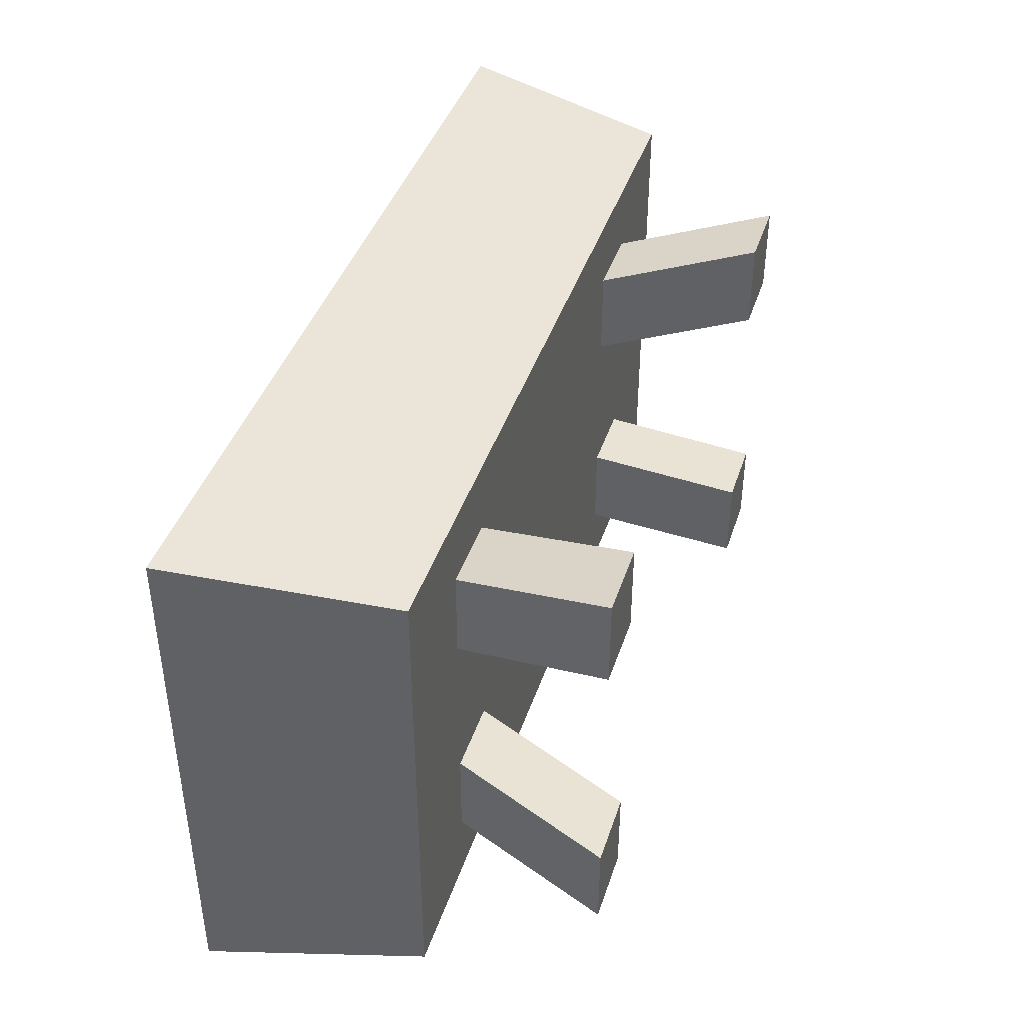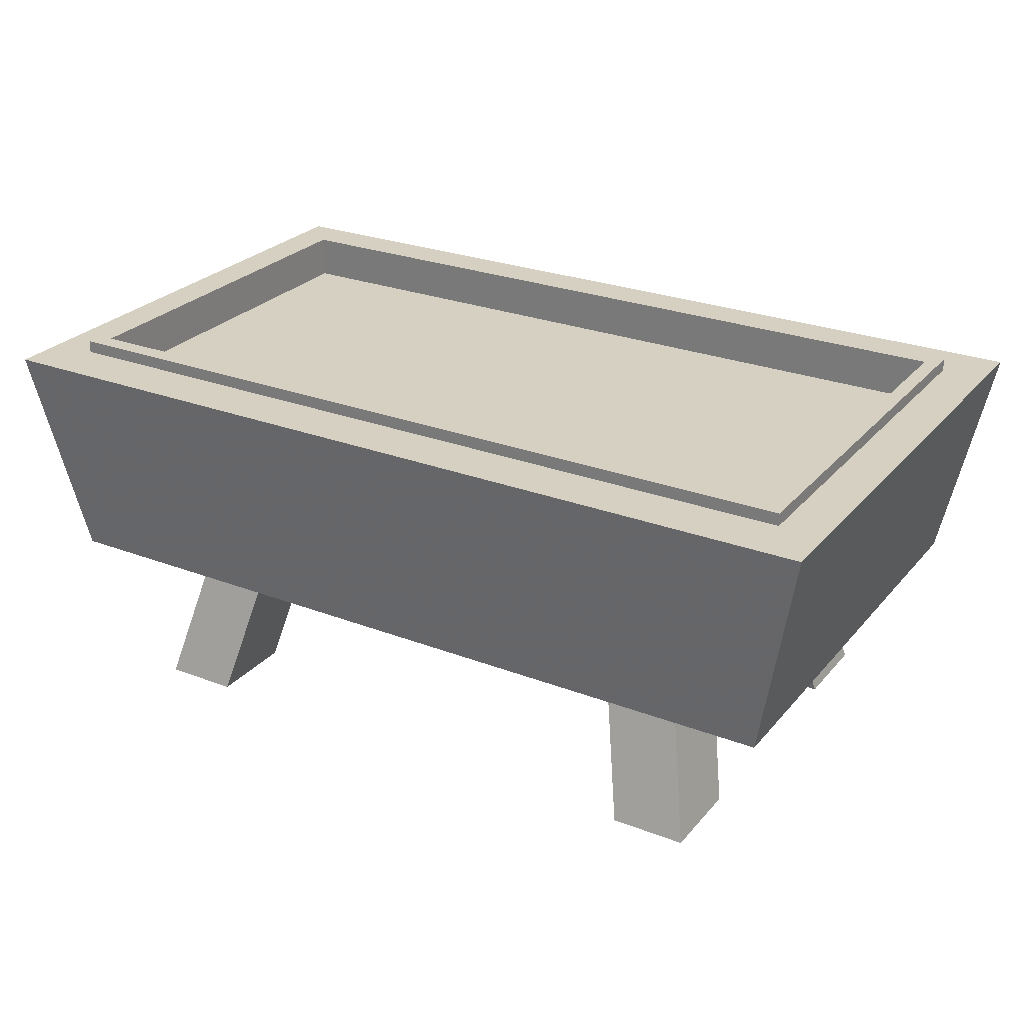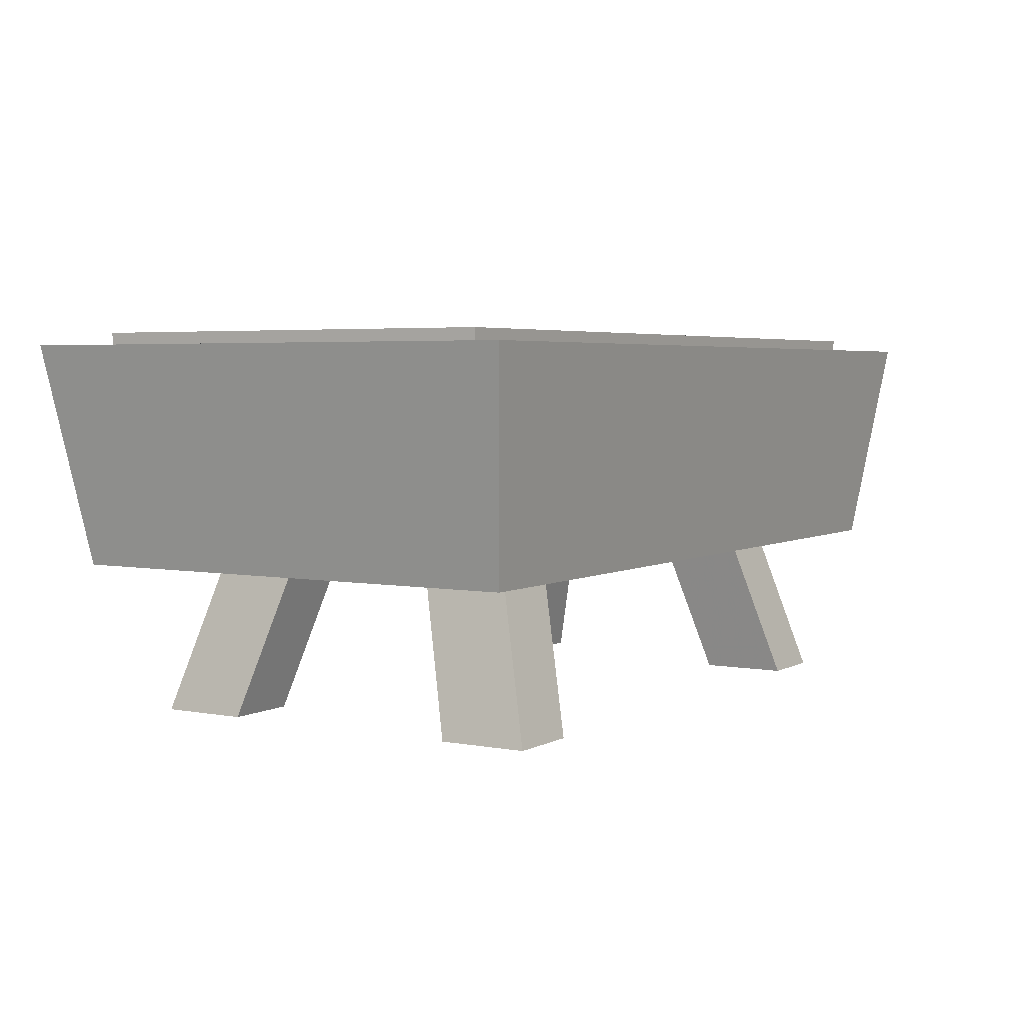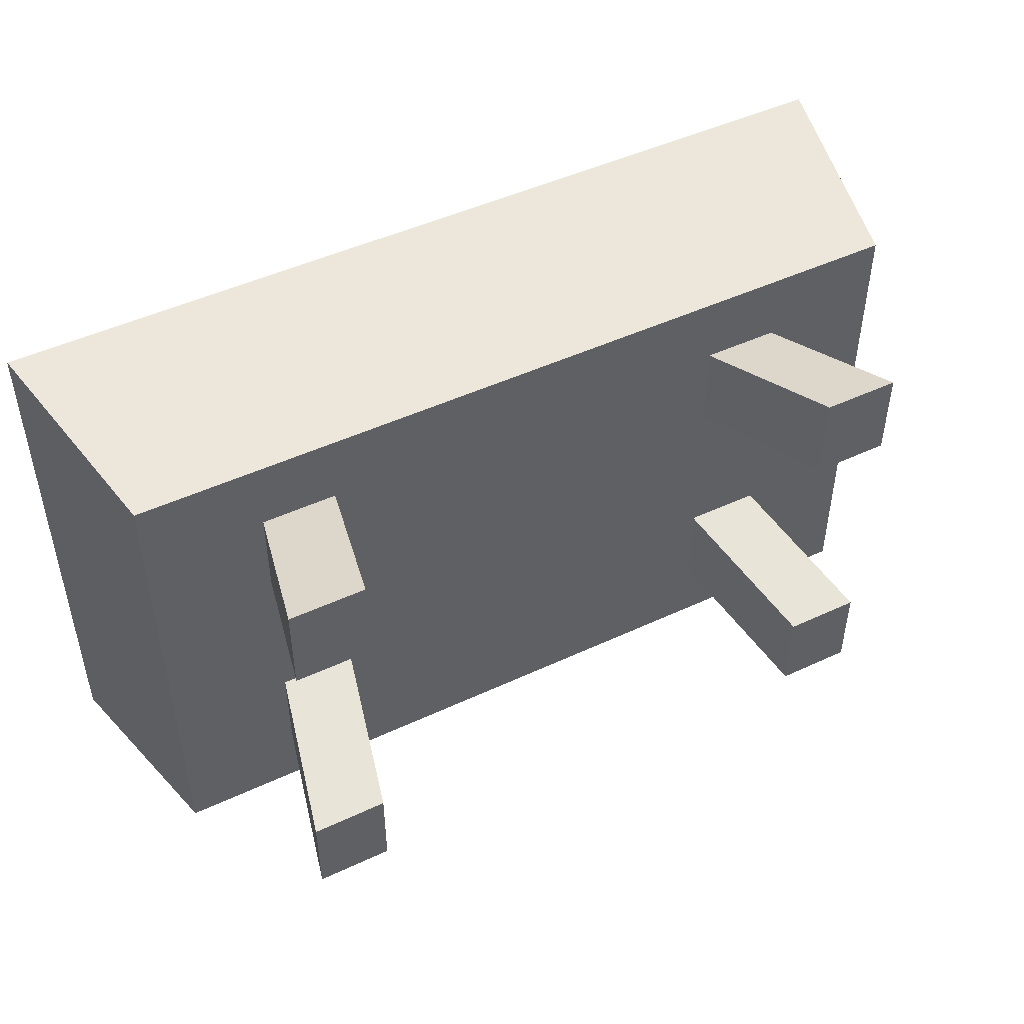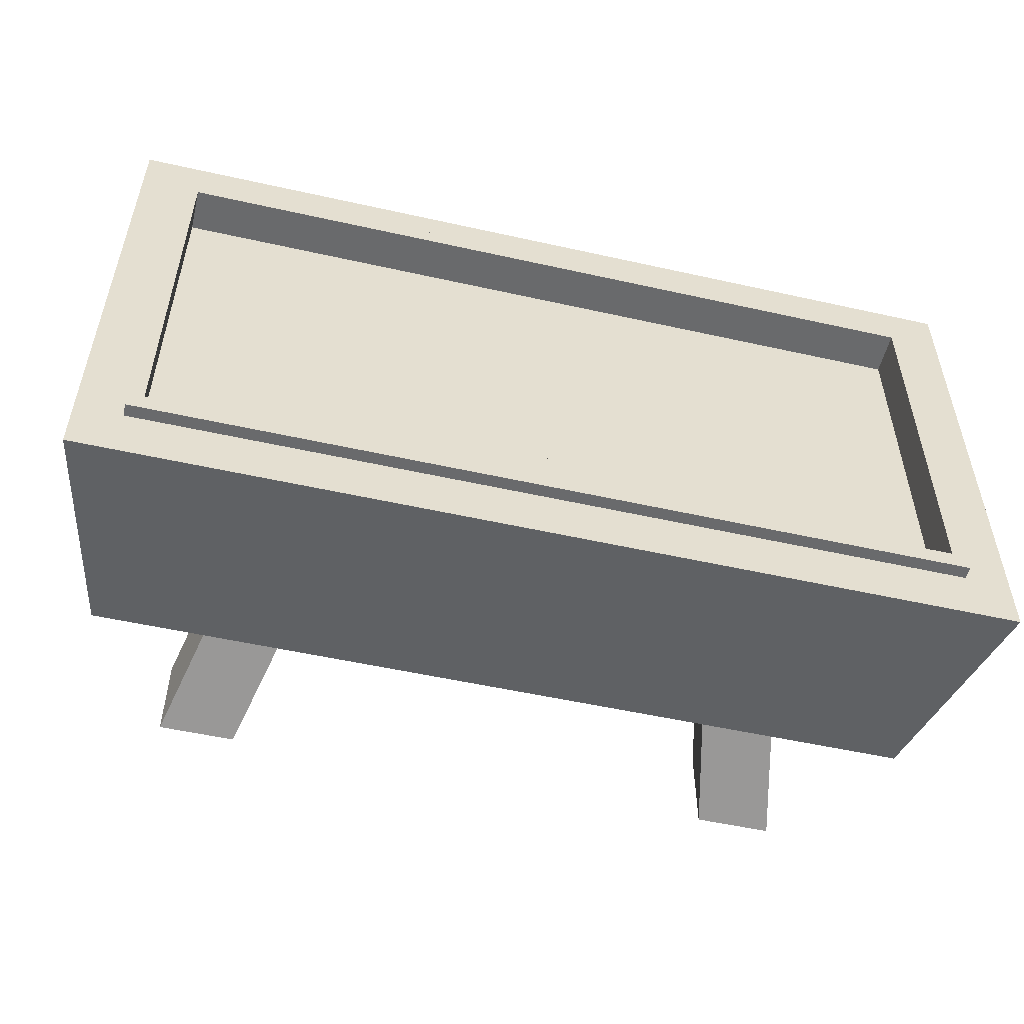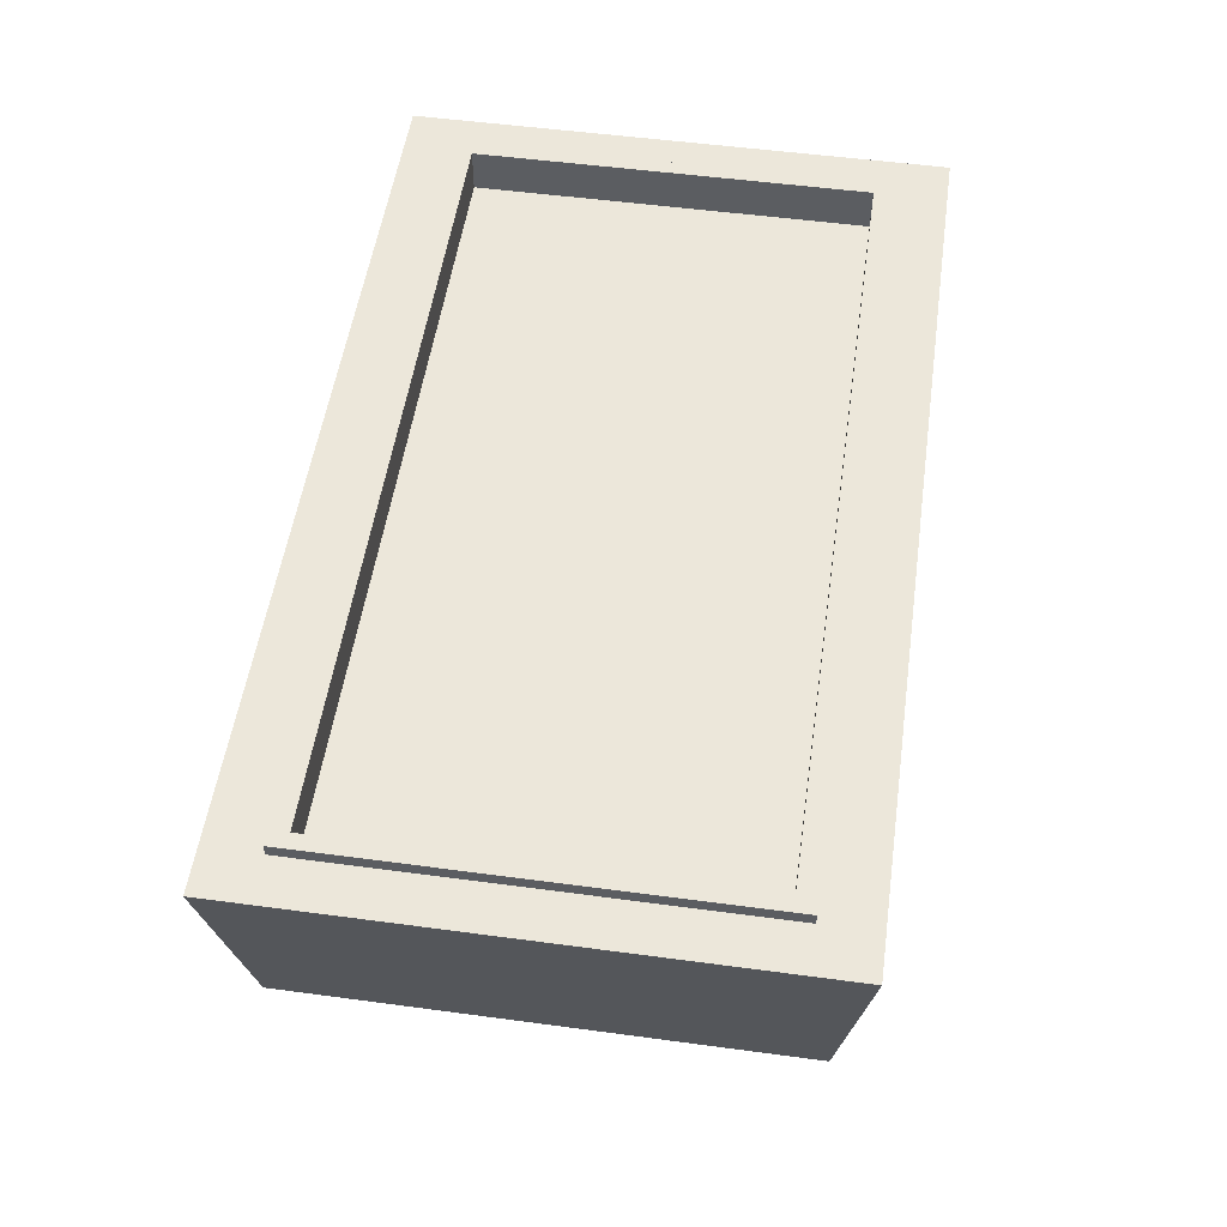
<metadata>
{"format":"obj","ext":"obj","renderer":"f3d","projection":"perspective","resolution":1024,"background":"white","views":[{"elev":41.3,"azim":107.6,"up":"+Y"},{"elev":26.5,"azim":31.0,"up":"+Z"},{"elev":4.0,"azim":121.8,"up":"+Z"},{"elev":47.7,"azim":152.3,"up":"+Y"},{"elev":-52.9,"azim":-13.5,"up":"+Y"},{"elev":52.8,"azim":98.2,"up":"+Z"}]}
</metadata>
<code>
o Mesh_tableFullUpdate
v 96.07 47.74 -133
v 96.07 81.84 -133
v 124.9 47.74 -133
v 124.9 81.84 -133
v 110.5 30.69 -73
v 110.5 64.79 -73
v 81.65 64.79 -73
v 81.65 30.69 -73
v 96.07 -82.35 -133
v 96.07 -48.25 -133
v 124.9 -82.35 -133
v 124.9 -48.25 -133
v 110.5 -31.2 -73
v 110.5 -65.3 -73
v 81.65 -31.2 -73
v 81.65 -65.3 -73
v 0 -92.58 -73
v 156.7 -92.58 -73
v 156.7 1.2e-05 -73
v 156.7 92.07 -73
v 0 92.07 -73
v -124.1 47.74 -133
v -109.6 30.69 -73
v -124.1 81.84 -133
v -109.6 64.79 -73
v -95.21 47.74 -133
v -95.21 81.84 -133
v -80.78 30.69 -73
v -80.78 64.79 -73
v -124.1 -48.25 -133
v -124.1 -82.35 -133
v -109.6 -31.2 -73
v -109.6 -65.3 -73
v -95.21 -82.35 -133
v -95.21 -48.25 -133
v -80.78 -31.2 -73
v -80.78 -65.3 -73
v 0 -81.84 15.8
v 0 -81.84 11
v 155.8 -81.84 15.8
v 155.8 -81.84 11
v 173.1 -102.3 11
v 150 -75.01 15.8
v 0 -75.01 15.8
v 0 -102.3 11
v 0 -75.01 -1
v 150 -75.01 -1
v -173.1 -102.3 11
v -155.8 -81.84 15.8
v -155.8 -81.84 11
v -150 -75.01 15.8
v -150 -75.01 -1
v -155.8 92.07 -73
v -173.1 -2e-06 11
v -173.1 102.3 11
v -155.8 -2e-06 11
v -155.8 -3e-06 15.8
v -155.8 81.84 11
v -155.8 81.84 15.8
v -150 -3e-06 15.8
v -150 75.01 15.8
v 173.1 -2e-06 11
v 155.8 -2e-06 11
v 155.8 -3e-06 15.8
v 150 -3e-06 15.8
v 150 0 -1
v -155.8 1.2e-05 -73
v -155.8 -92.58 -73
v 150 75.01 -1
v 150 75.01 15.8
v 155.8 81.84 11
v 155.8 81.84 15.8
v 173.1 102.3 11
v 0 0 -1
v -150 0 -1
v 0 102.3 11
v 0 81.84 11
v 0 75.01 15.8
v 0 81.84 15.8
v -150 75.01 -1
v 0 75.01 -1
g Mesh_tableFullUpdate_Default_Material
f 21 46 17
f 45 17 46
f 74 46 81
f 44 39 46
f 79 78 77
f 21 76 81
f 77 81 76
f 21 46 81
f 46 45 39
f 44 39 38
f 78 77 81
g Mesh_tableFullUpdate_Material.001
f 42 17 18
f 45 48 17
f 55 53 54
f 62 42 18
f 67 68 54
f 19 20 62
f 20 21 73
f 62 18 19
f 73 62 20
f 73 21 76
f 53 55 21
f 53 67 54
f 54 68 48
f 76 21 55
f 48 68 17
f 42 45 17
g Mesh_tableFullUpdate_Material.002
f 38 40 43
f 43 44 38
f 46 47 44
f 44 47 43
f 49 38 51
f 44 51 38
f 52 46 51
f 44 51 46
f 60 61 57
f 61 59 57
f 43 40 64
f 64 65 43
f 66 65 47
f 43 47 65
f 49 51 57
f 60 57 51
f 65 66 70
f 70 66 69
f 64 72 65
f 70 65 72
f 78 79 61
f 79 59 61
f 81 80 78
f 78 80 61
f 78 70 81
f 81 70 69
f 72 79 70
f 79 78 70
f 60 61 75
f 75 61 80
f 51 60 52
f 52 60 75
g Mesh_tableFullUpdate_Material.003
f 3 1 2
f 2 4 3
f 9 10 11
f 10 12 11
f 15 19 13
f 15 16 21
f 8 15 21
f 19 15 8
f 7 8 21
f 18 17 14
f 14 19 18
f 17 16 14
f 14 13 19
f 20 19 5
f 5 6 20
f 6 7 20
f 7 21 20
f 16 17 21
f 8 5 19
f 26 22 24
f 24 27 26
f 31 30 34
f 30 35 34
f 33 37 17
f 67 28 36
f 53 23 67
f 25 23 53
f 37 21 17
f 37 36 21
f 36 28 21
f 28 29 21
f 29 25 21
f 23 28 67
f 53 21 25
f 68 67 33
f 33 17 68
f 67 32 33
f 67 36 32
g Mesh_tableFullUpdate_Material.004
f 3 4 5
f 4 6 5
f 4 2 6
f 2 7 6
f 7 2 8
f 2 1 8
f 8 1 5
f 1 3 5
f 14 11 13
f 11 12 13
f 15 13 10
f 13 12 10
f 10 9 15
f 9 16 15
f 16 9 14
f 11 14 9
f 22 23 24
f 25 24 23
f 26 27 28
f 29 28 27
f 30 31 32
f 33 32 31
f 37 34 36
f 34 35 36
f 22 26 23
f 28 23 26
f 24 25 27
f 25 29 27
f 31 34 33
f 37 33 34
f 30 32 35
f 36 35 32
g Mesh_tableFullUpdate_Material_texBlanche.jpg
f 74 46 47
f 74 75 52
f 80 74 81
f 69 74 66
f 69 81 74
f 66 74 47
f 52 46 74
f 75 74 80
g Mesh_tableFullUpdate_Material.005
f 40 38 39
f 39 41 40
f 39 45 41
f 45 42 41
f 49 50 38
f 50 39 38
f 50 48 39
f 48 45 39
f 56 57 58
f 59 58 57
f 58 55 56
f 55 54 56
f 42 62 41
f 62 63 41
f 41 63 40
f 63 64 40
f 50 49 56
f 57 56 49
f 56 54 50
f 54 48 50
f 63 71 72
f 72 64 63
f 73 71 62
f 71 63 62
f 77 76 58
f 55 58 76
f 77 58 59
f 59 79 77
f 71 77 79
f 79 72 71
f 73 76 71
f 76 77 71

</code>
